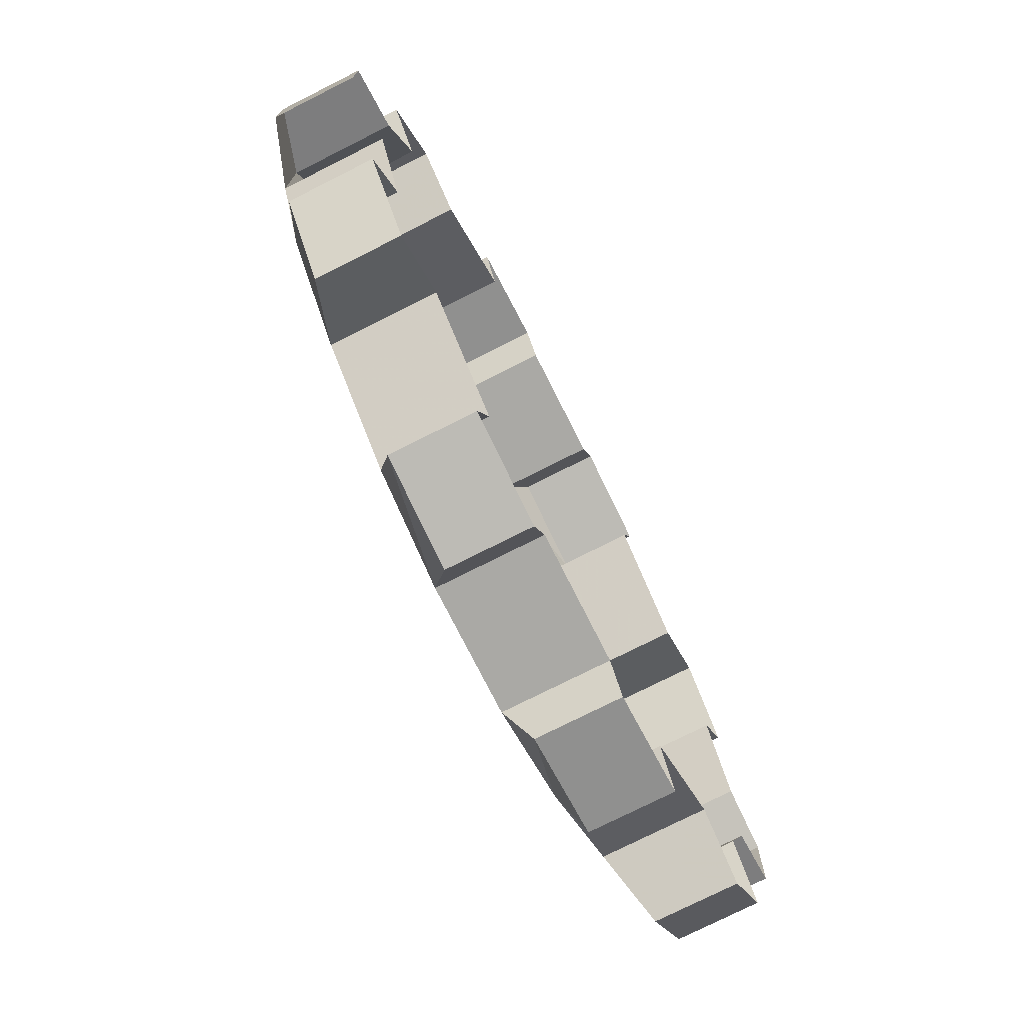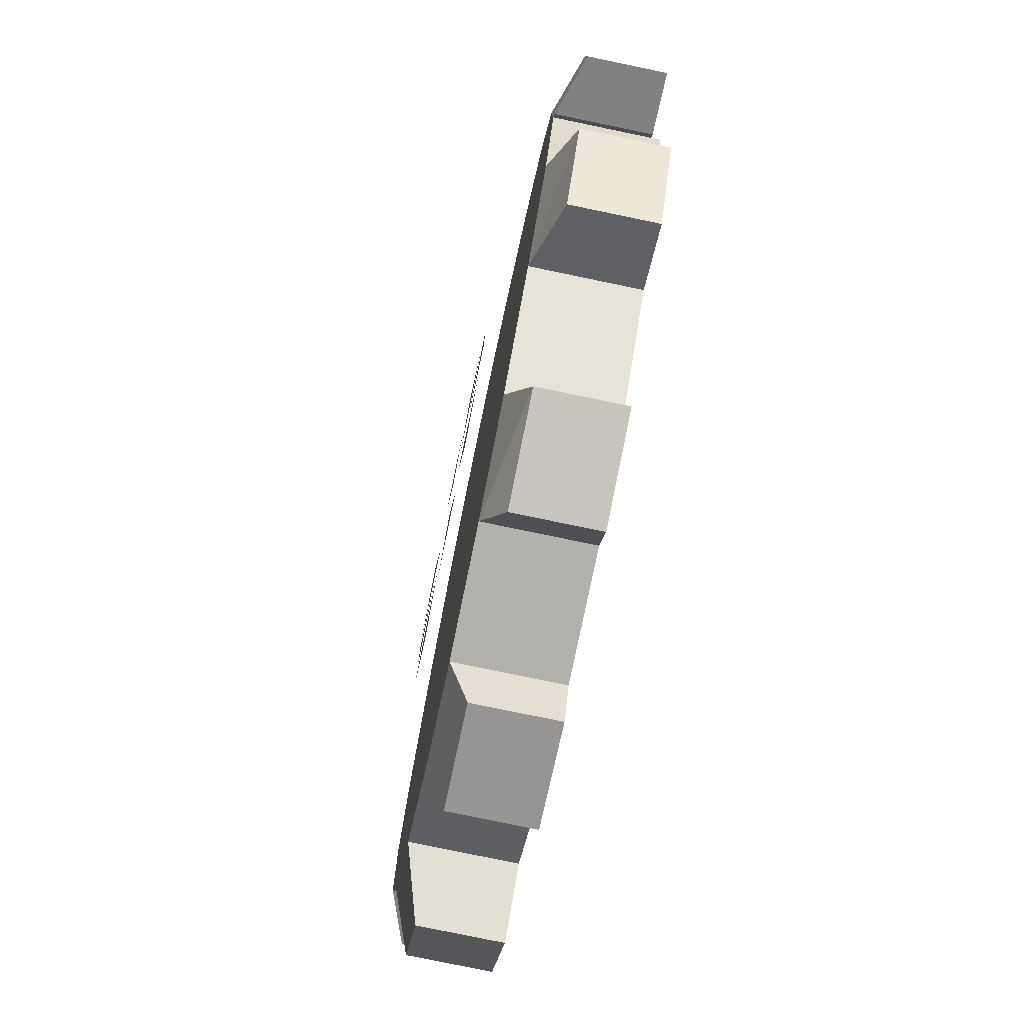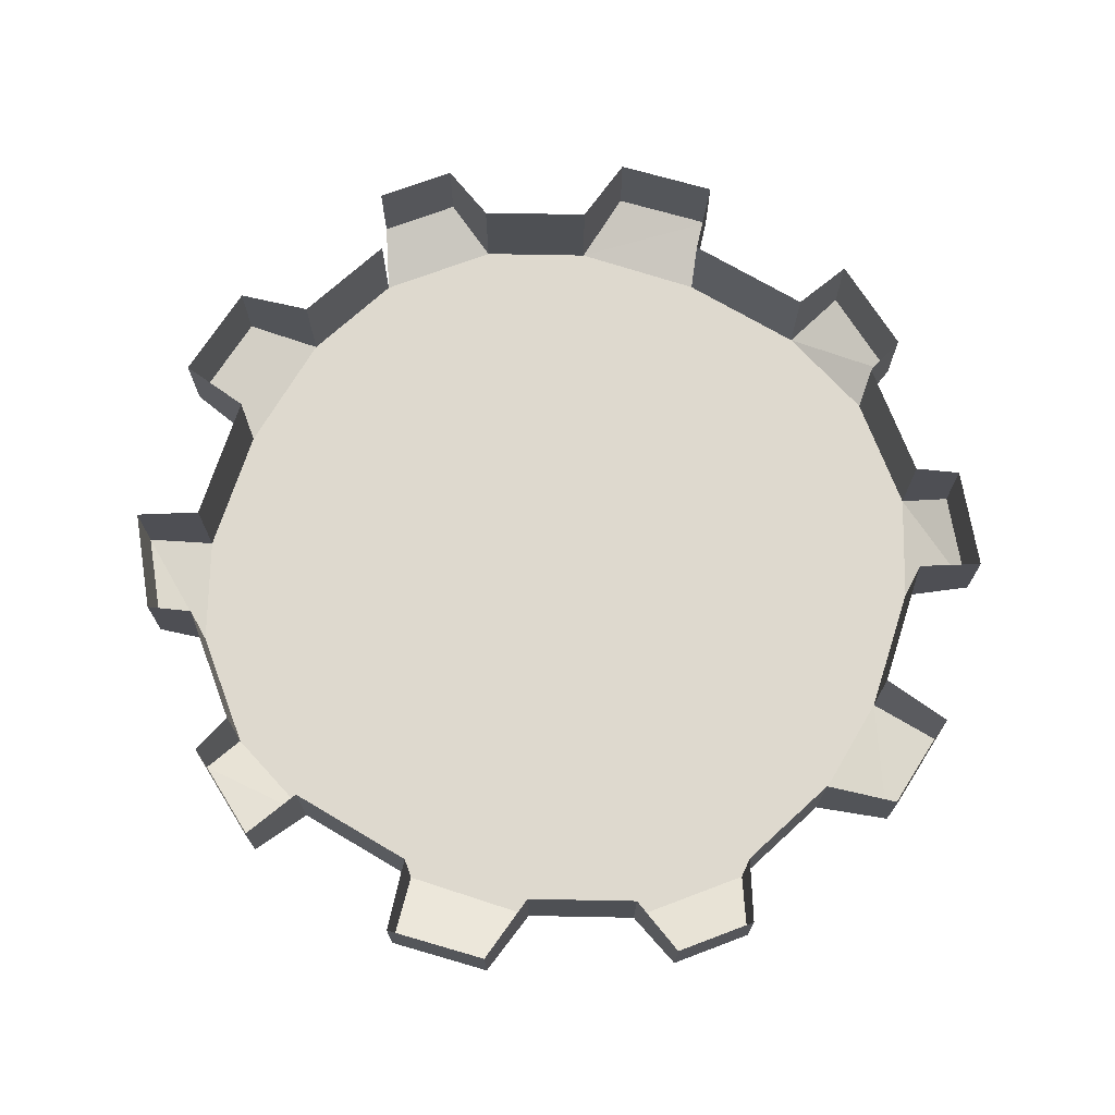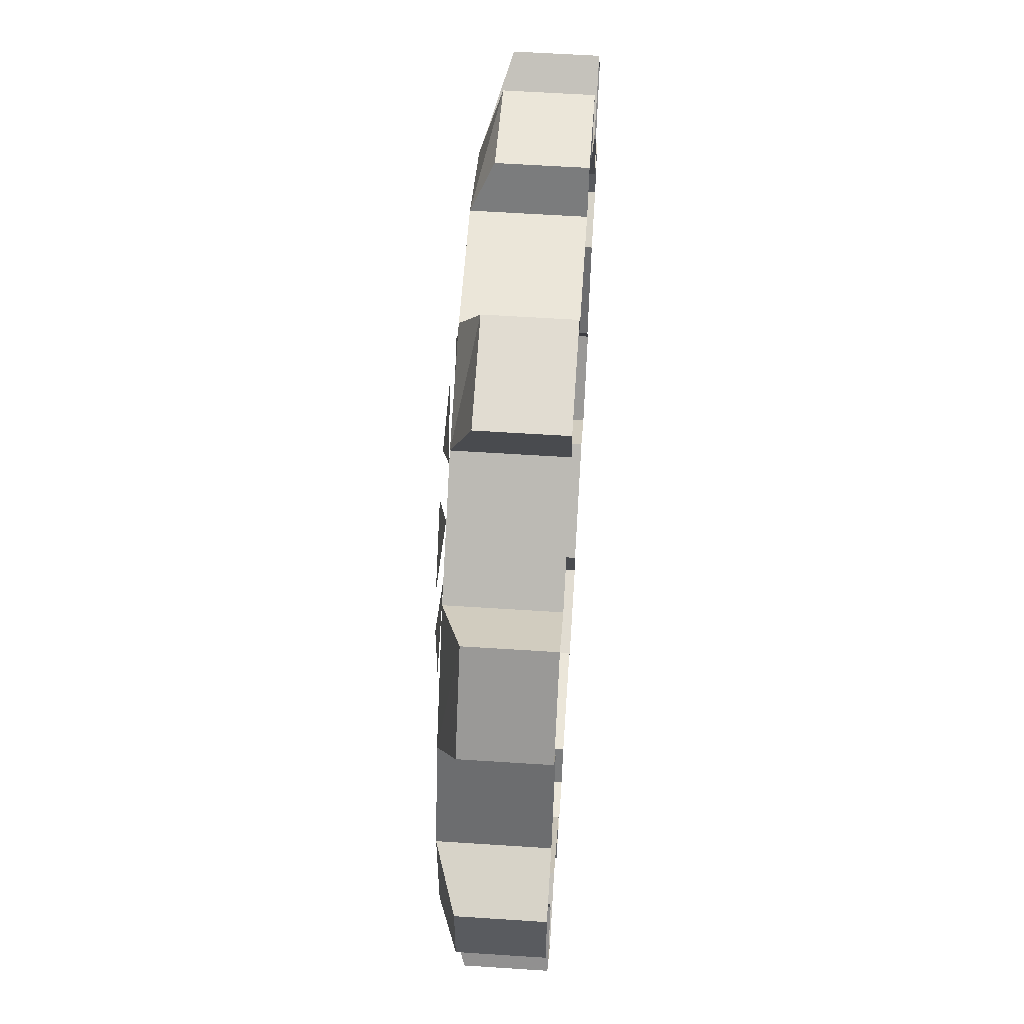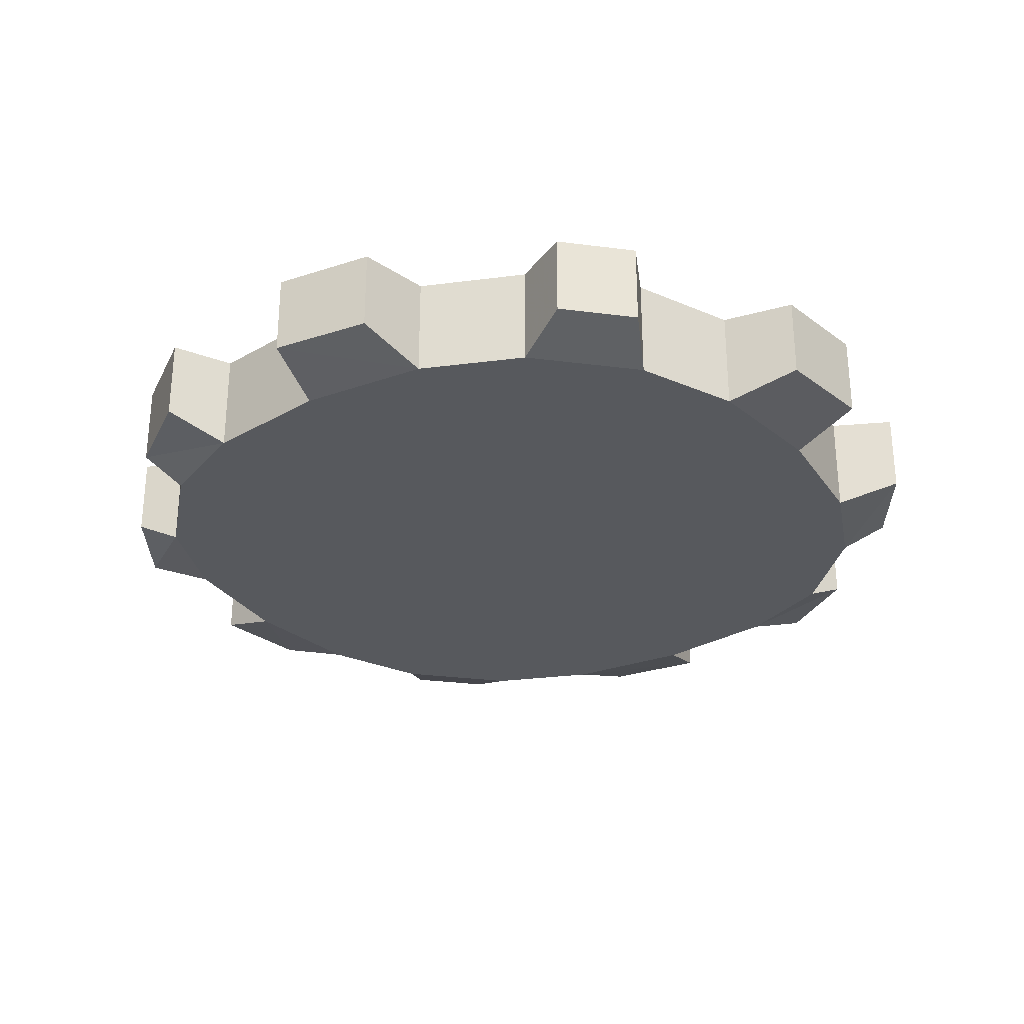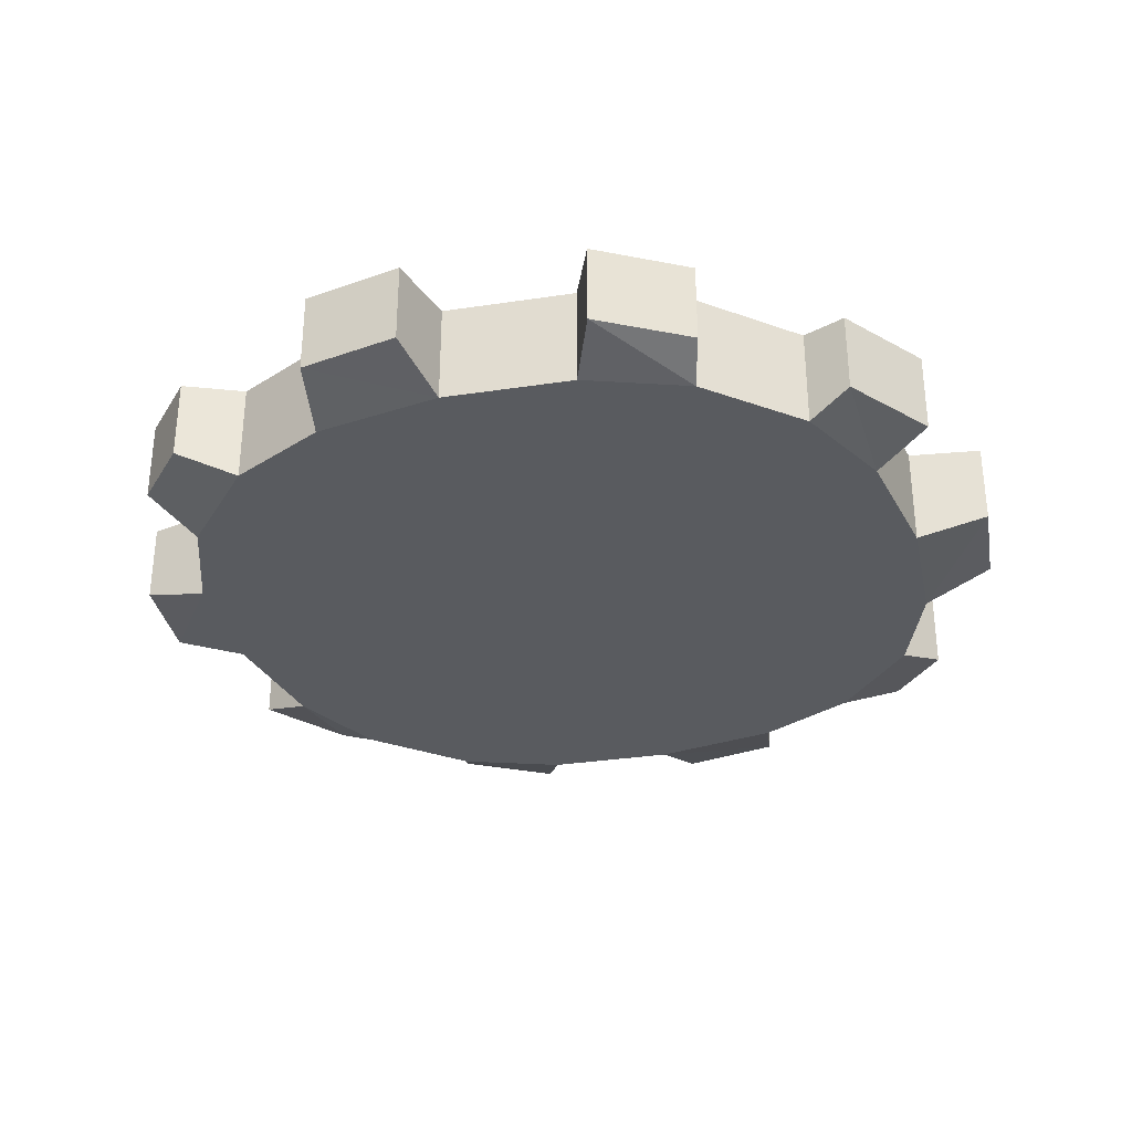
<metadata>
{"format":"obj","ext":"obj","renderer":"f3d","projection":"perspective","resolution":1024,"background":"white","views":[{"elev":-75.3,"azim":116.8,"up":"+Z"},{"elev":-78.9,"azim":78.3,"up":"+Z"},{"elev":71.5,"azim":-110.7,"up":"+Y"},{"elev":57.5,"azim":93.9,"up":"+Z"},{"elev":-29.1,"azim":-100.9,"up":"+Y"},{"elev":-32.3,"azim":-26.7,"up":"+Y"}]}
</metadata>
<code>
o item/gear/3
v 0 -6 4
v 2 -6 8
v -2 -6 8
v 4 -6 0
v 8 -6 -2
v 8 -6 2
v 0 -6 -4
v -2 -6 -8
v 2 -6 -8
v -4 -6 0
v -8 -6 2
v -8 -6 -2
v 0 -5 0
v 17 -5 8
v 13 -5 13
v 8 -5 17
v 3 -5 19
v -3 -5 19
v -8 -5 17
v -13 -5 13
v -17 -5 8
v -19 -5 3
v -19 -5 -3
v -17 -5 -8
v -13 -5 -13
v -8 -5 -17
v -3 -5 -19
v 3 -5 -19
v 8 -5 -17
v 13 -5 -13
v 17 -5 -8
v 19 -5 -3
v 19 -5 3
v 17 0 8
v 19 -4 11
v 16 -4 15
v 16 0 15
v 13 0 13
v 8 0 17
v 9 -4 20
v 4 -4 21
v 4 0 21
v 3 0 19
v -3 0 19
v -4 -4 21
v -9 -4 20
v -9 0 20
v -8 0 17
v -13 0 13
v -16 -4 15
v -19 -4 11
v -19 0 11
v -17 0 8
v -19 0 3
v -22 -4 2
v -22 -4 -2
v -22 0 -2
v -19 0 -3
v -17 0 -8
v -19 -4 -11
v -16 -4 -15
v -16 0 -15
v -13 0 -13
v -8 0 -17
v -9 -4 -20
v -4 -4 -21
v -4 0 -21
v -3 0 -19
v 3 0 -19
v 4 -4 -21
v 9 -4 -20
v 9 0 -20
v 8 0 -17
v 13 0 -13
v 16 -4 -15
v 19 -4 -11
v 19 0 -11
v 17 0 -8
v 19 0 -3
v 19 0 3
v 22 0 2
v 22 -4 2
v 22 -4 -2
v 22 0 -2
v 9 0 20
v -4 0 21
v -16 0 15
v -22 0 2
v -19 0 -11
v -9 0 -20
v 4 0 -21
v 16 0 -15
v 19 0 11
v 2 -6 2
v 7 -6 4
v 4 -6 7
v 2 -6 -3
v 4 -6 -8
v 7 -6 -5
v -3 -6 -3
v -8 -6 -5
v -5 -6 -8
v -3 -6 2
v -5 -6 7
v -8 -6 4
f 1 2 3
f 4 5 6
f 7 8 9
f 10 11 12
f 13 14 15
f 13 15 16
f 13 16 17
f 13 17 18
f 13 18 19
f 13 19 20
f 13 20 21
f 13 21 22
f 13 22 23
f 13 23 24
f 13 24 25
f 13 25 26
f 13 26 27
f 13 27 28
f 13 28 29
f 13 29 30
f 13 30 31
f 13 31 32
f 13 32 33
f 13 33 14
f 14 33 34
f 14 34 35
f 14 35 36
f 14 36 15
f 15 36 37
f 15 37 38
f 15 38 39
f 15 39 16
f 16 39 40
f 16 40 41
f 16 41 17
f 17 41 42
f 17 42 43
f 17 43 44
f 17 44 18
f 18 44 45
f 18 45 46
f 18 46 19
f 19 46 47
f 19 47 48
f 19 48 49
f 19 49 20
f 20 49 50
f 20 50 51
f 20 51 21
f 21 51 52
f 21 52 53
f 21 53 54
f 21 54 22
f 22 54 55
f 22 55 56
f 22 56 23
f 23 56 57
f 23 57 58
f 23 58 59
f 23 59 24
f 24 59 60
f 24 60 61
f 24 61 25
f 25 61 62
f 25 62 63
f 25 63 64
f 25 64 26
f 26 64 65
f 26 65 66
f 26 66 27
f 27 66 67
f 27 67 68
f 27 68 69
f 27 69 28
f 28 69 70
f 28 70 71
f 28 71 29
f 29 71 72
f 29 72 73
f 29 73 74
f 29 74 30
f 30 74 75
f 30 75 76
f 30 76 31
f 31 76 77
f 31 77 78
f 31 78 79
f 31 79 32
f 33 80 34
f 80 33 81
f 81 33 82
f 81 82 83
f 81 83 84
f 39 85 40
f 40 85 42
f 40 42 41
f 44 86 45
f 45 86 47
f 45 47 46
f 49 87 50
f 50 87 52
f 50 52 51
f 54 88 55
f 55 88 57
f 55 57 56
f 59 89 60
f 60 89 62
f 60 62 61
f 64 90 65
f 65 90 67
f 65 67 66
f 69 91 70
f 70 91 72
f 70 72 71
f 74 92 75
f 75 92 77
f 75 77 76
f 32 83 82
f 32 82 33
f 34 93 35
f 35 93 37
f 35 37 36
f 94 95 96
f 97 98 99
f 100 101 102
f 103 104 105

</code>
